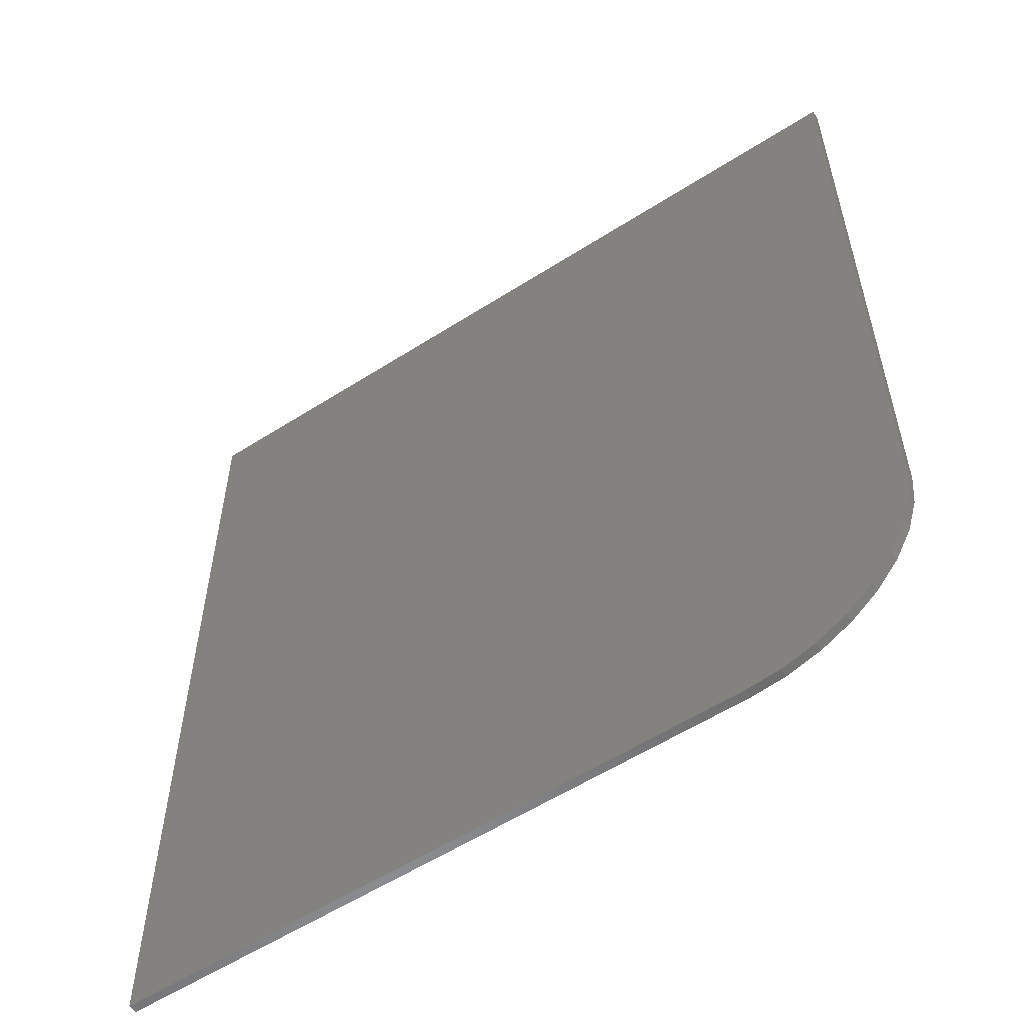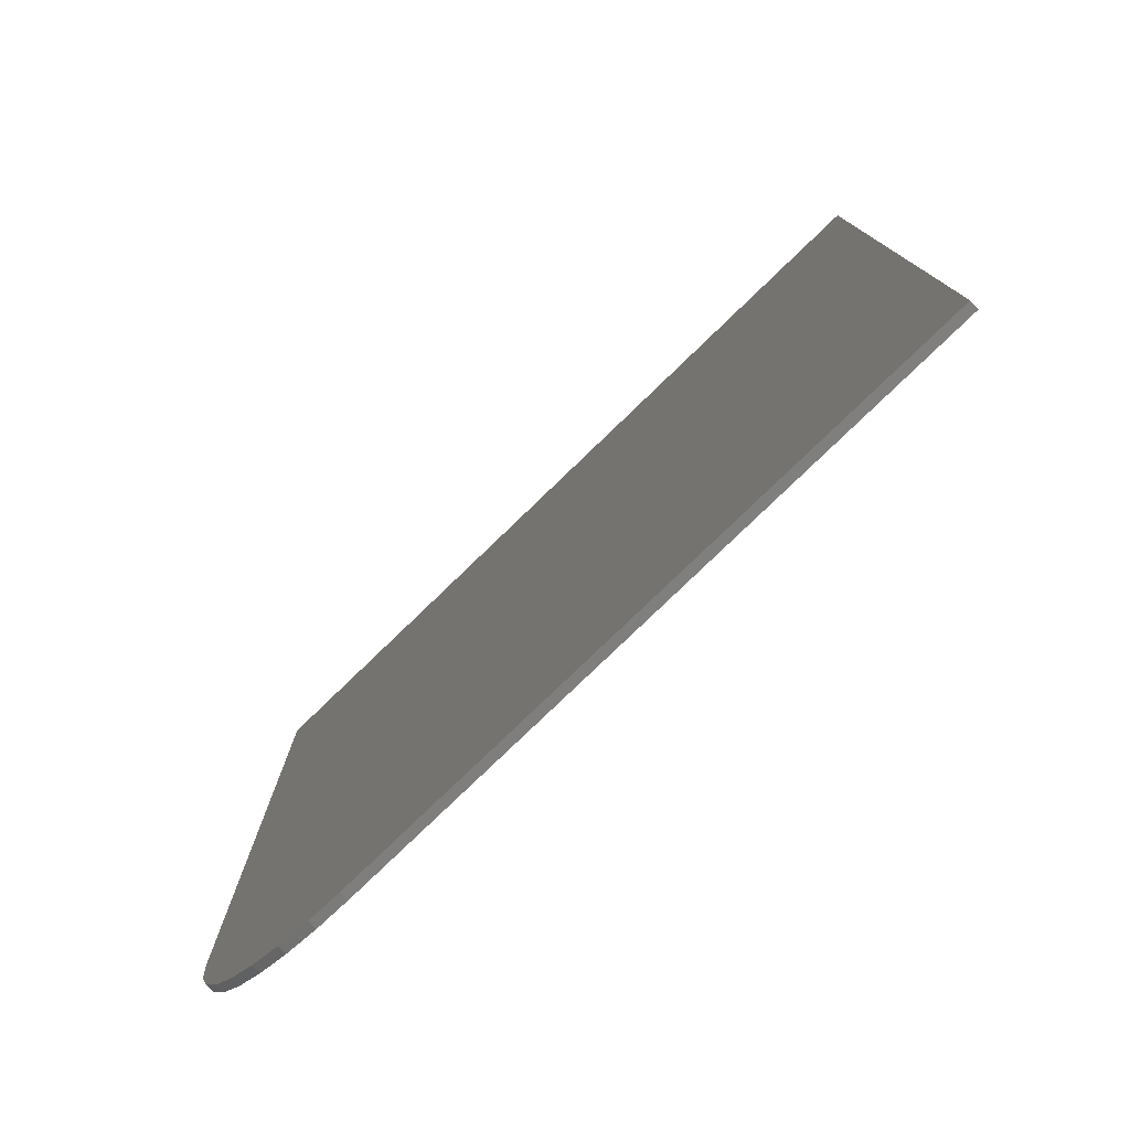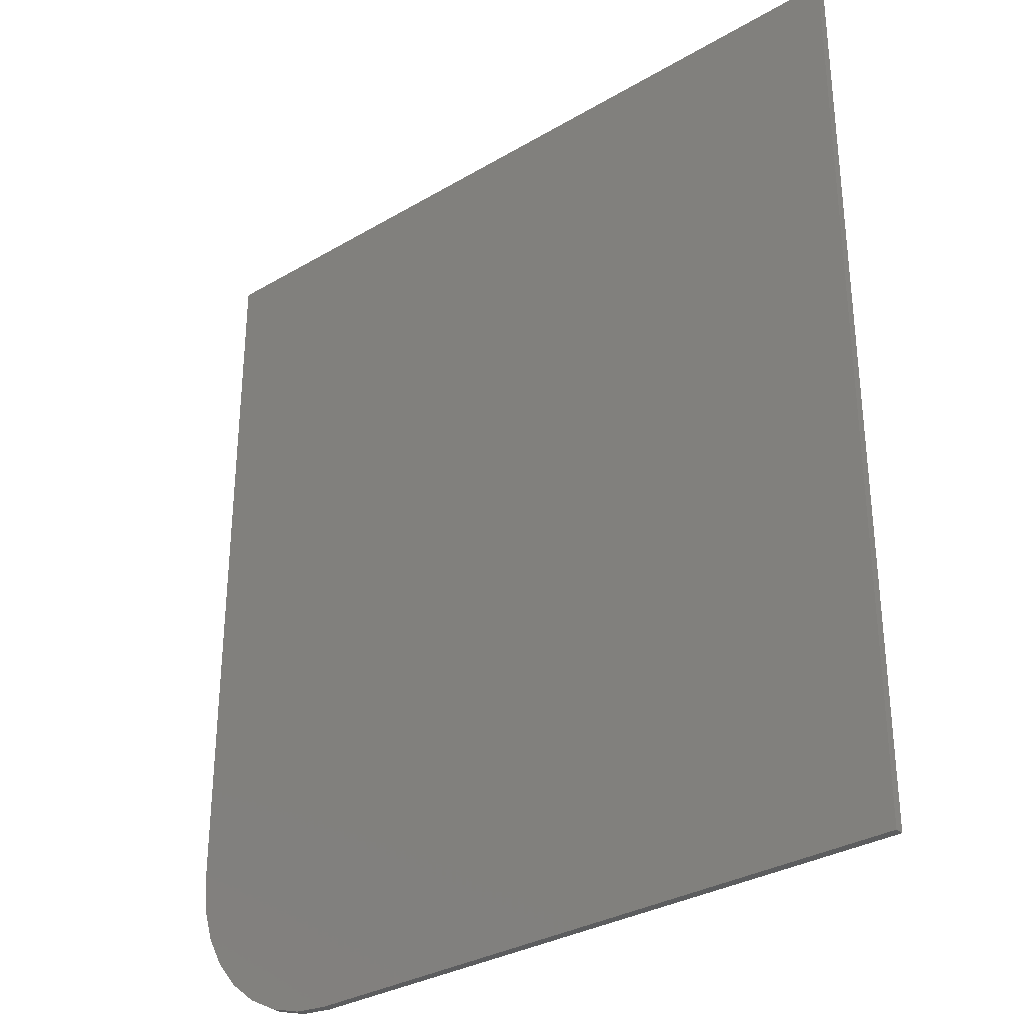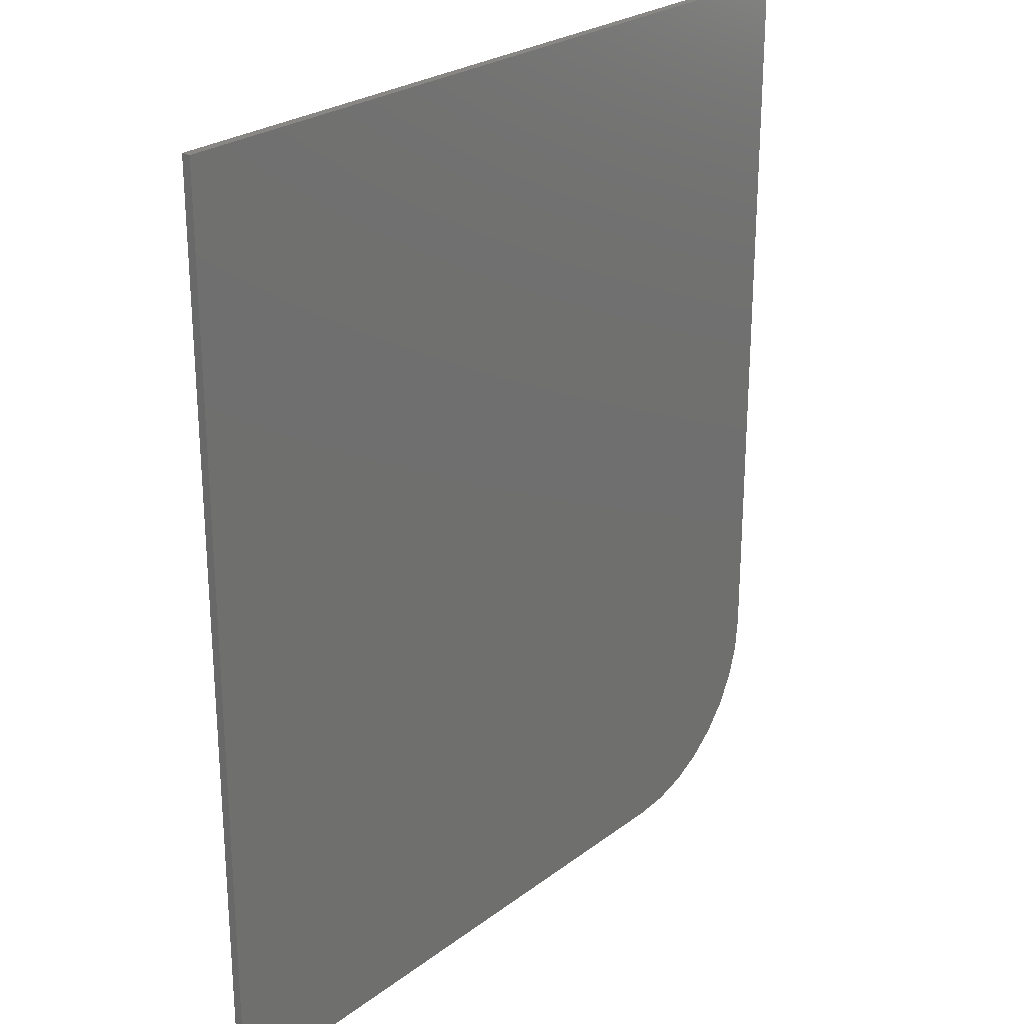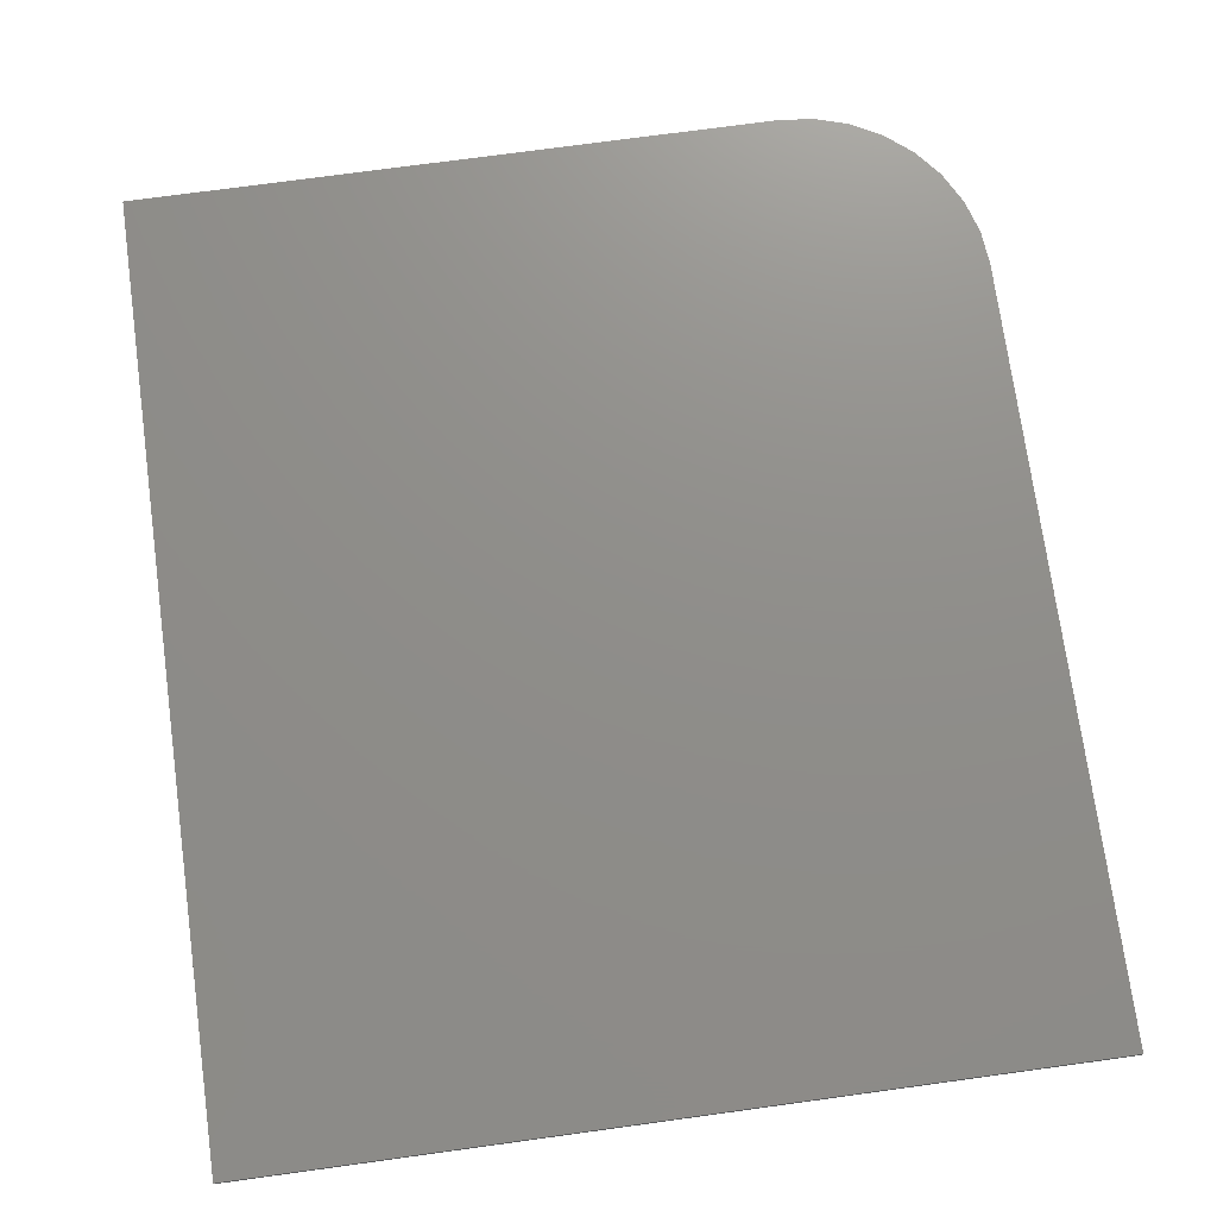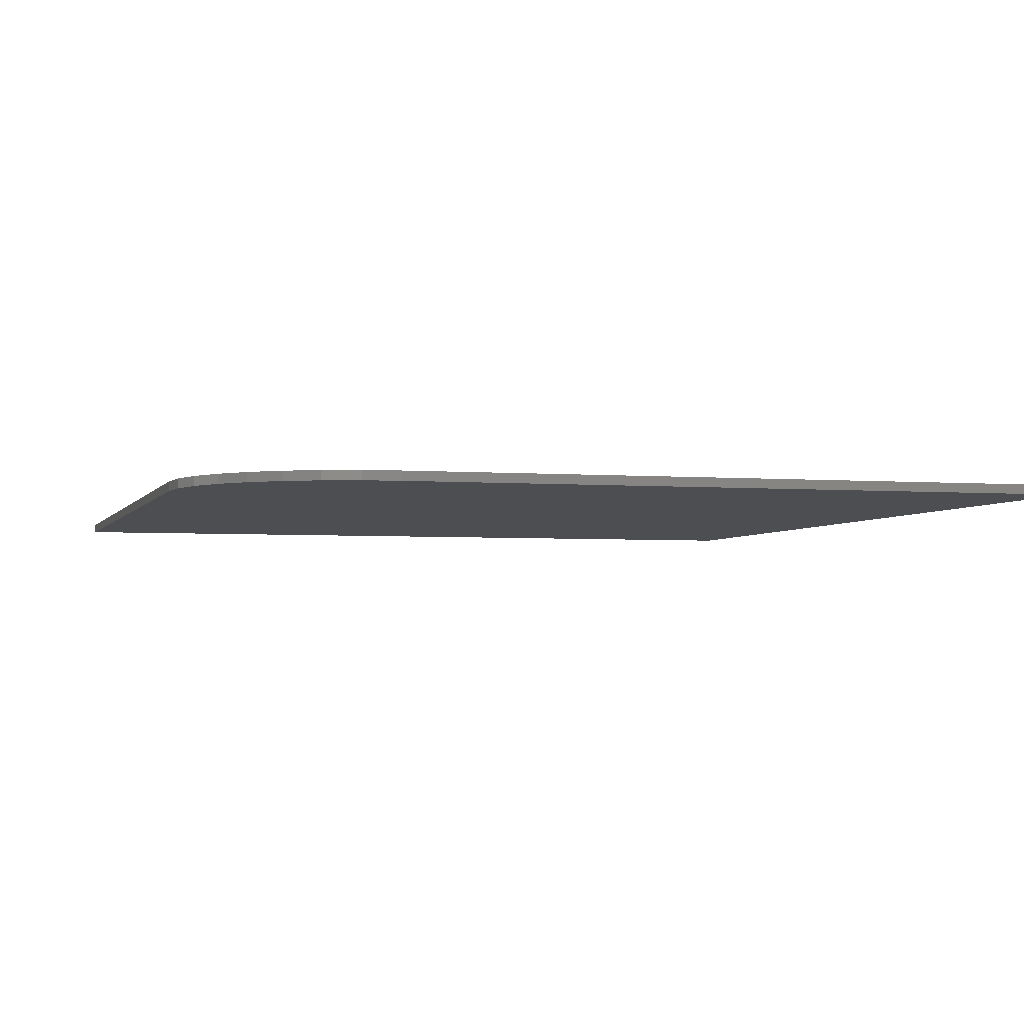
<metadata>
{"format":"stl","ext":"stl","renderer":"f3d","projection":"perspective","resolution":1024,"background":"white","views":[{"elev":-56.9,"azim":-146.3,"up":"+Y"},{"elev":-78.7,"azim":44.0,"up":"+Y"},{"elev":-31.9,"azim":39.7,"up":"+Y"},{"elev":25.4,"azim":130.0,"up":"+Y"},{"elev":73.5,"azim":172.2,"up":"+Z"},{"elev":-3.5,"azim":-15.8,"up":"+Z"}]}
</metadata>
<code>
# stl→obj: 24 verts, 44 faces
v -0.6719 0.08594 0.007812
v -0.6689 0.05545 0.007812
v -0.66 0.02614 0.007812
v -0.6455 -0.0008703 0.007812
v -0.6261 -0.02455 0.007812
v -0.6024 -0.04398 0.007812
v -0.5754 -0.05842 0.007812
v -0.5461 -0.06731 0.007812
v -0.5156 -0.07031 0.007812
v 0.04482 -0.07031 0.007812
v 0.04482 0.75 0.007812
v -0.6719 0.75 0.007812
v -0.6719 0.08594 0
v -0.6719 0.75 0
v 0.04482 0.75 0
v 0.04482 -0.07031 0
v -0.5156 -0.07031 0
v -0.5461 -0.06731 0
v -0.5754 -0.05842 0
v -0.6024 -0.04398 0
v -0.6261 -0.02455 0
v -0.6455 -0.0008703 0
v -0.66 0.02614 0
v -0.6689 0.05545 0
f 1 2 3
f 1 3 4
f 1 4 5
f 1 5 6
f 1 6 7
f 1 7 8
f 1 8 9
f 1 9 10
f 1 10 11
f 1 11 12
f 13 14 15
f 13 15 16
f 13 16 17
f 13 17 18
f 13 18 19
f 13 19 20
f 13 20 21
f 13 21 22
f 13 22 23
f 13 23 24
f 12 14 1
f 1 14 13
f 9 17 10
f 10 17 16
f 17 9 18
f 18 9 8
f 18 8 19
f 19 8 7
f 19 7 20
f 20 7 6
f 20 6 21
f 21 6 5
f 21 5 22
f 22 5 4
f 22 4 23
f 23 4 3
f 23 3 24
f 24 3 2
f 24 2 13
f 13 2 1
f 11 15 12
f 12 15 14
f 10 16 11
f 11 16 15

</code>
